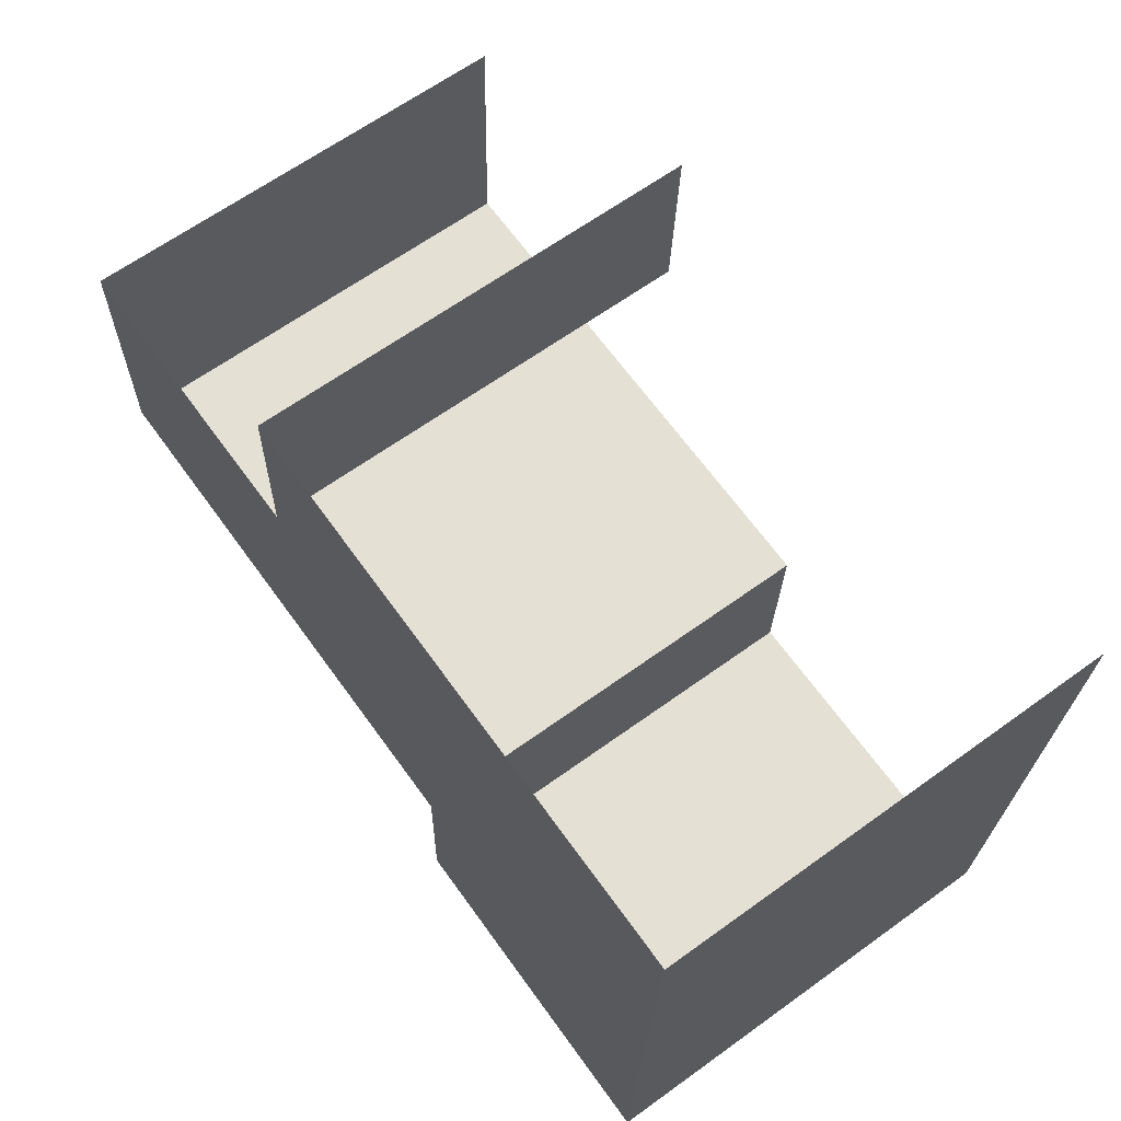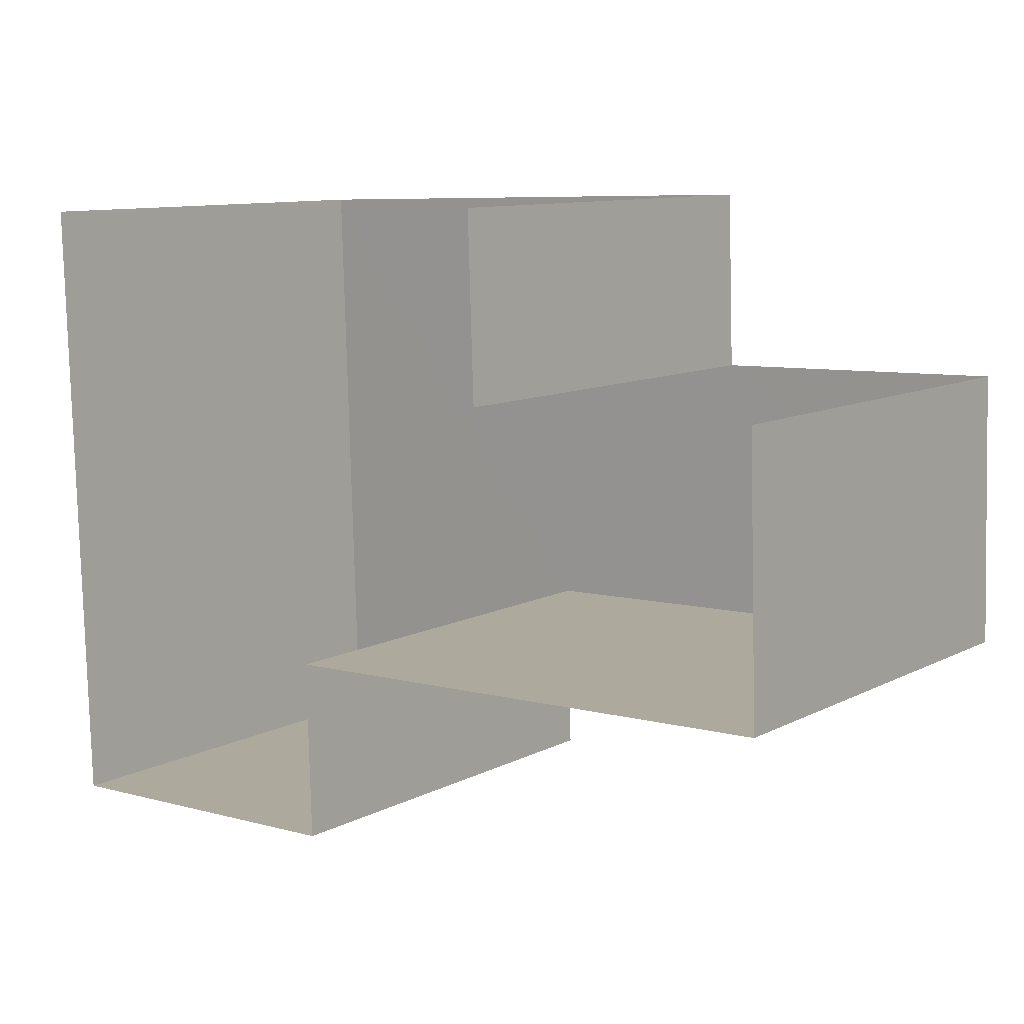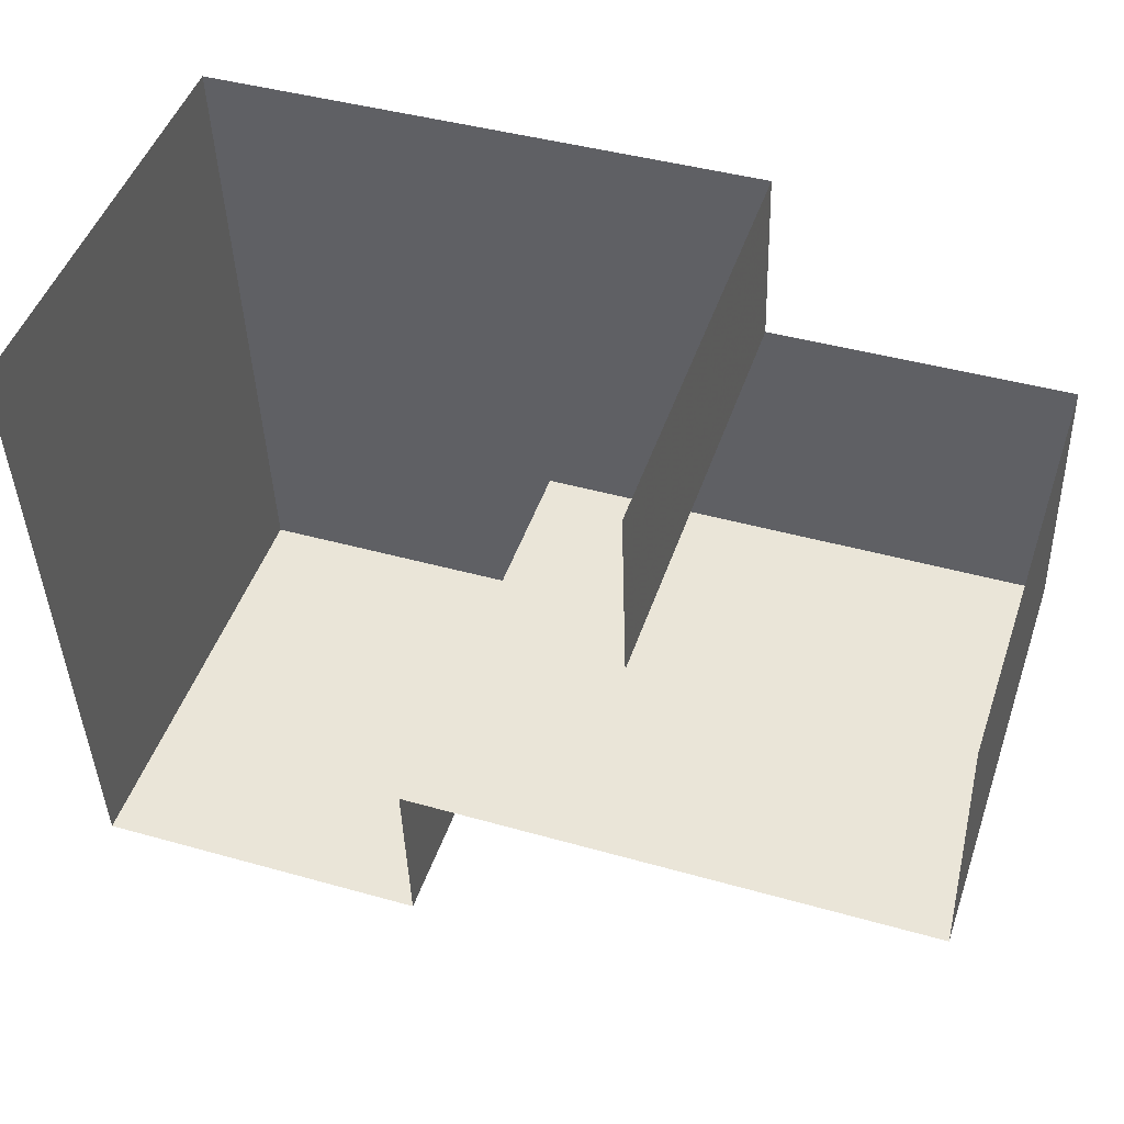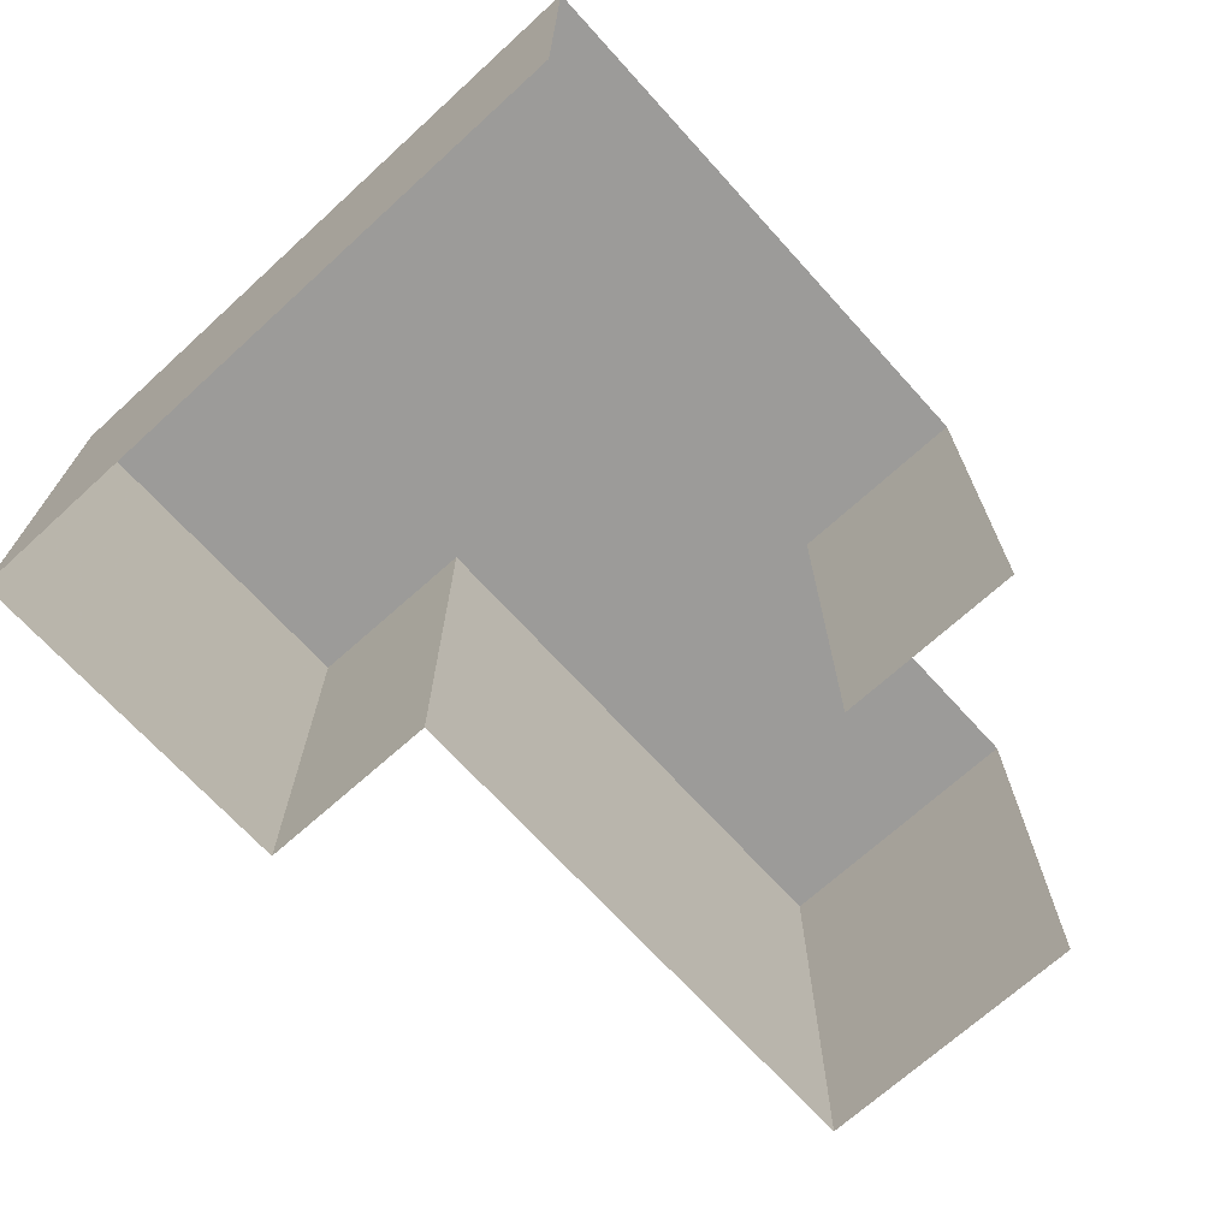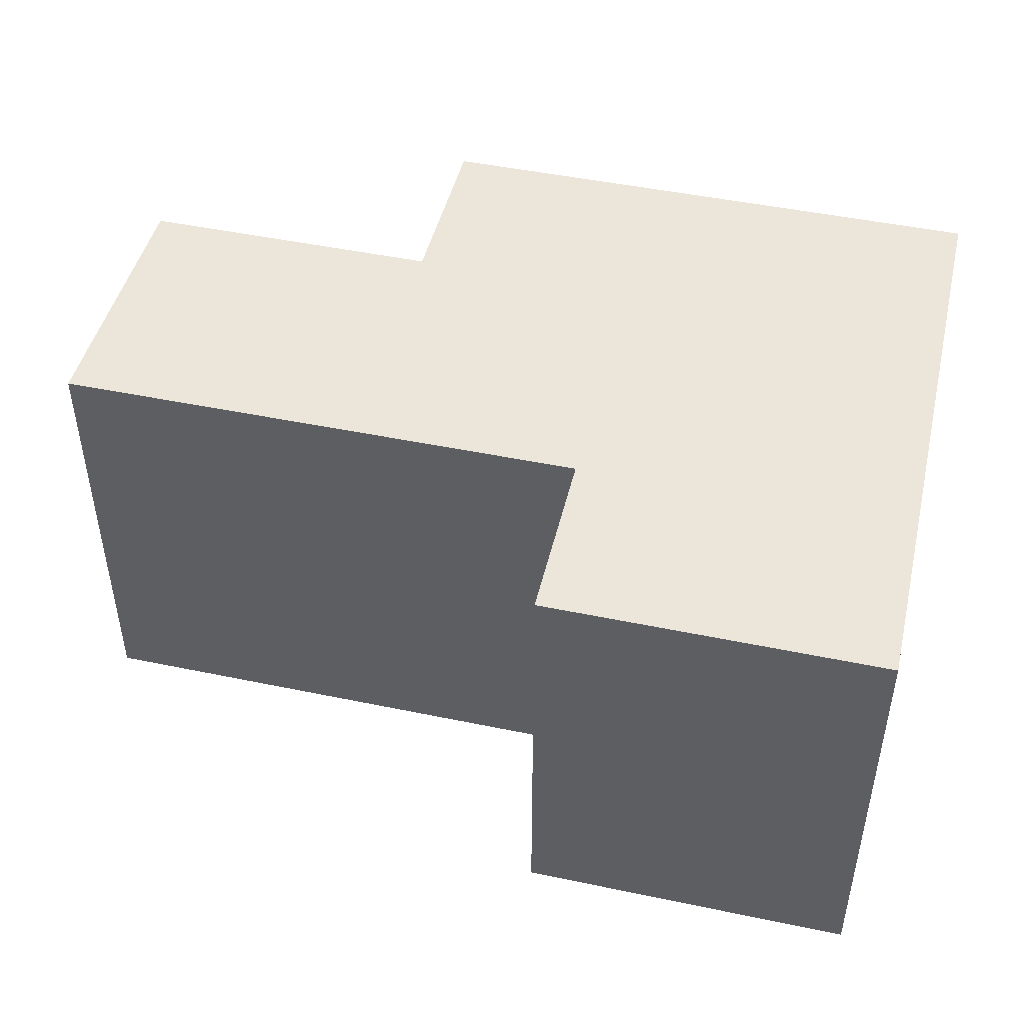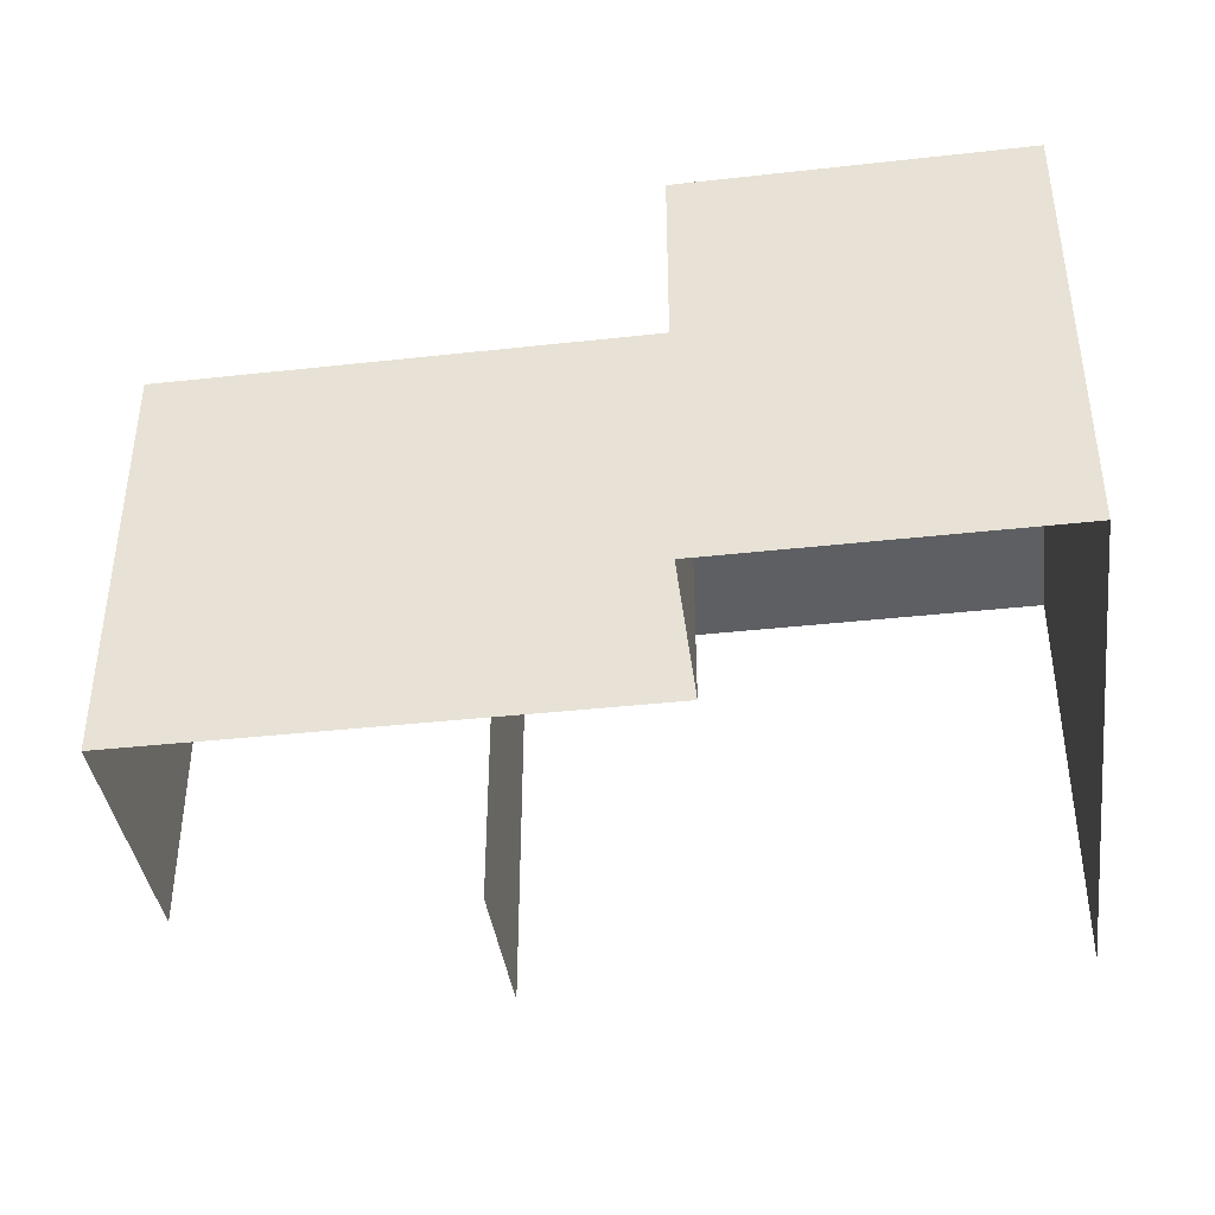
<metadata>
{"format":"obj","ext":"obj","renderer":"f3d","projection":"perspective","resolution":1024,"background":"white","views":[{"elev":64.9,"azim":54.0,"up":"+Y"},{"elev":10.3,"azim":-141.8,"up":"+Y"},{"elev":48.1,"azim":-161.3,"up":"+Y"},{"elev":-69.7,"azim":130.4,"up":"+Z"},{"elev":46.7,"azim":11.5,"up":"+Z"},{"elev":-39.9,"azim":5.9,"up":"+Z"}]}
</metadata>
<code>
v -2.232e+05 -1.278e+05 16.44
v -2.232e+05 -1.278e+05 16.44
v -2.232e+05 -1.278e+05 16.44
v -2.232e+05 -1.278e+05 16.44
v -2.232e+05 -1.278e+05 16.44
v -2.232e+05 -1.278e+05 16.44
v -2.232e+05 -1.278e+05 16.44
v -2.232e+05 -1.278e+05 16.44
v -2.232e+05 -1.278e+05 23.05
v -2.232e+05 -1.278e+05 23.05
v -2.232e+05 -1.278e+05 23.05
v -2.232e+05 -1.278e+05 23.05
v -2.232e+05 -1.278e+05 23.05
v -2.232e+05 -1.278e+05 23.05
v -2.232e+05 -1.278e+05 23.05
v -2.232e+05 -1.278e+05 23.05
f 1 2 3
f 3 4 1
f 5 6 2
f 7 8 5
f 7 5 1
f 1 5 2
f 10 2 6
f 13 10 6
f 16 5 8
f 16 14 5
f 9 10 11
f 9 11 12
f 10 13 14
f 11 14 15
f 15 14 16
f 10 14 11
f 15 8 7
f 15 16 8
f 10 3 2
f 10 9 3
f 9 4 3
f 9 12 4
f 15 7 1
f 11 15 1
f 13 6 5
f 14 13 5
f 11 1 4
f 12 11 4

</code>
